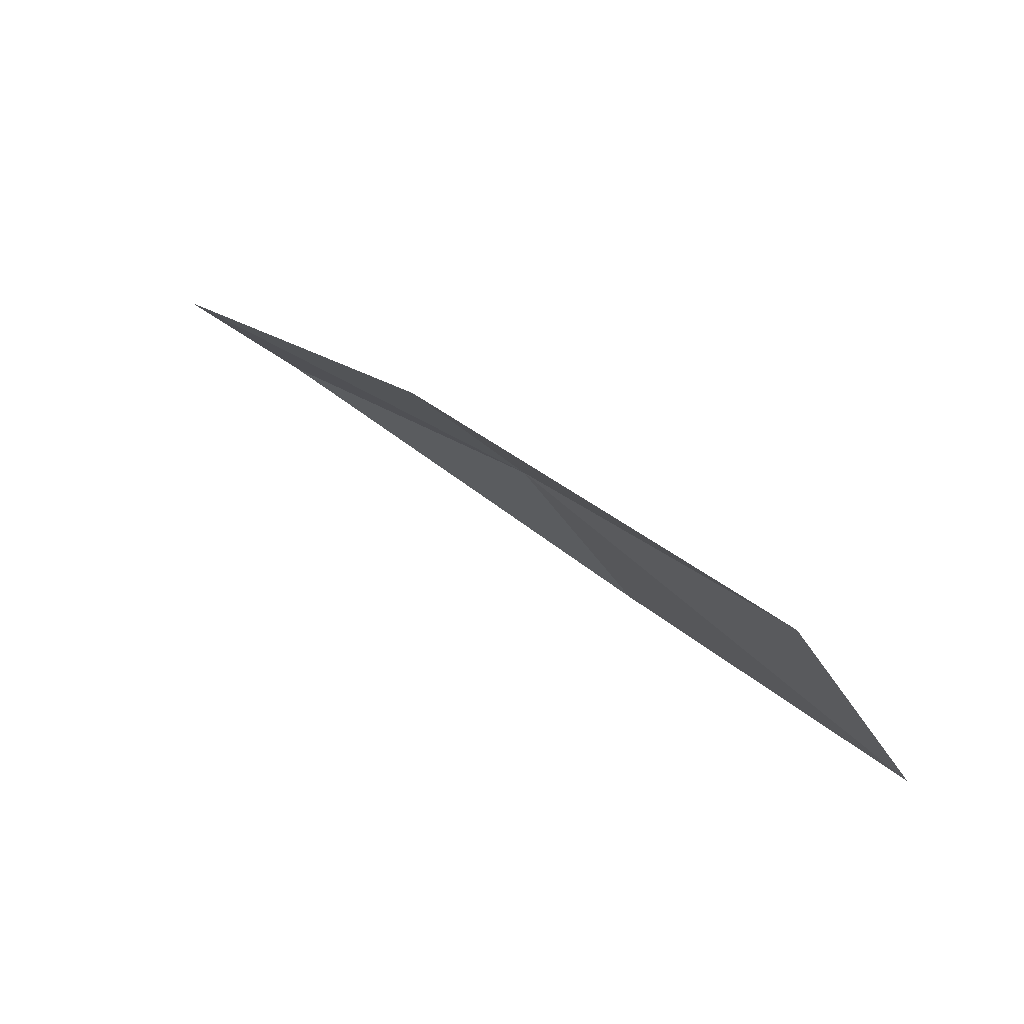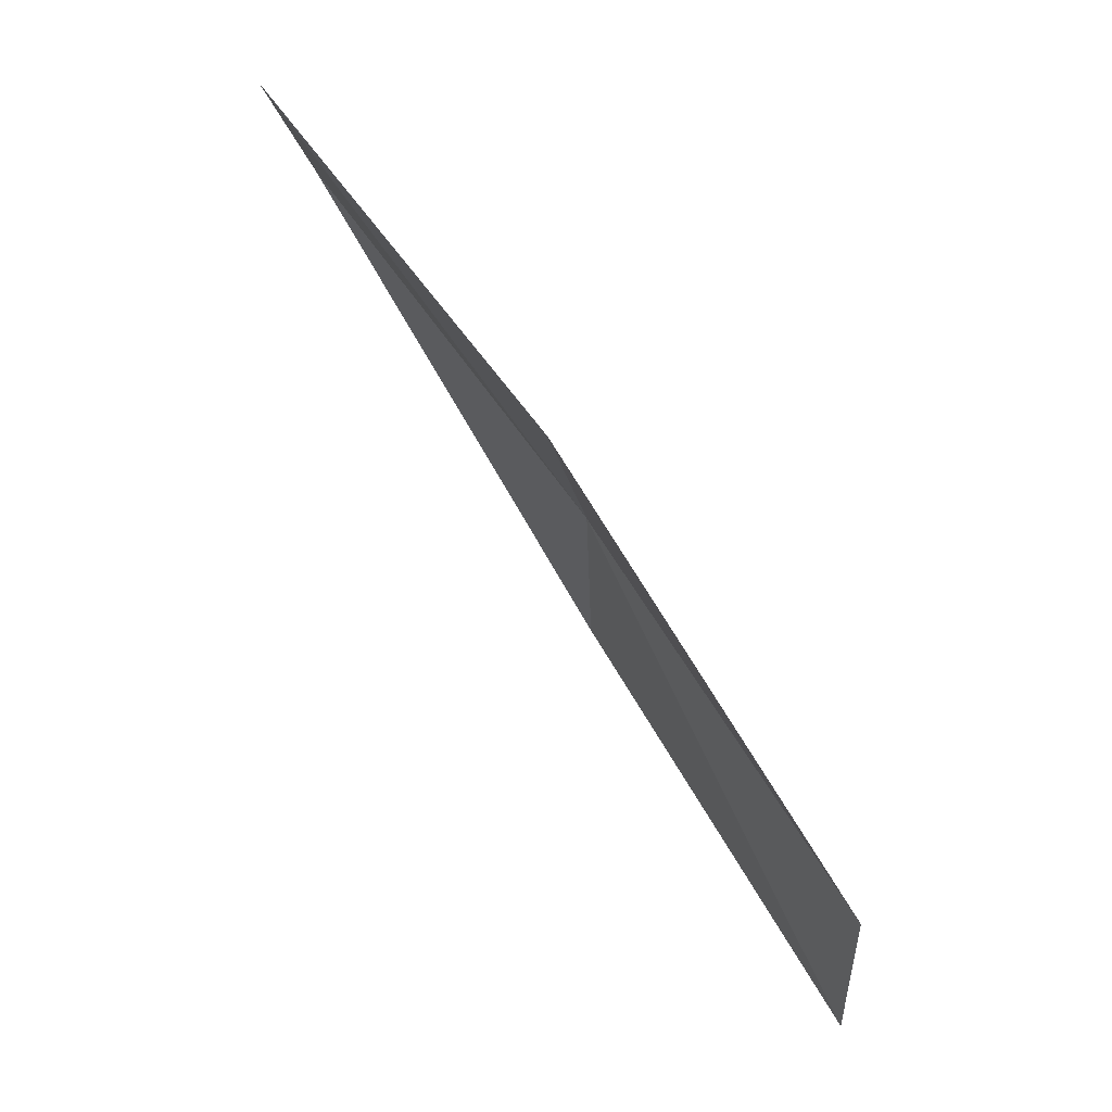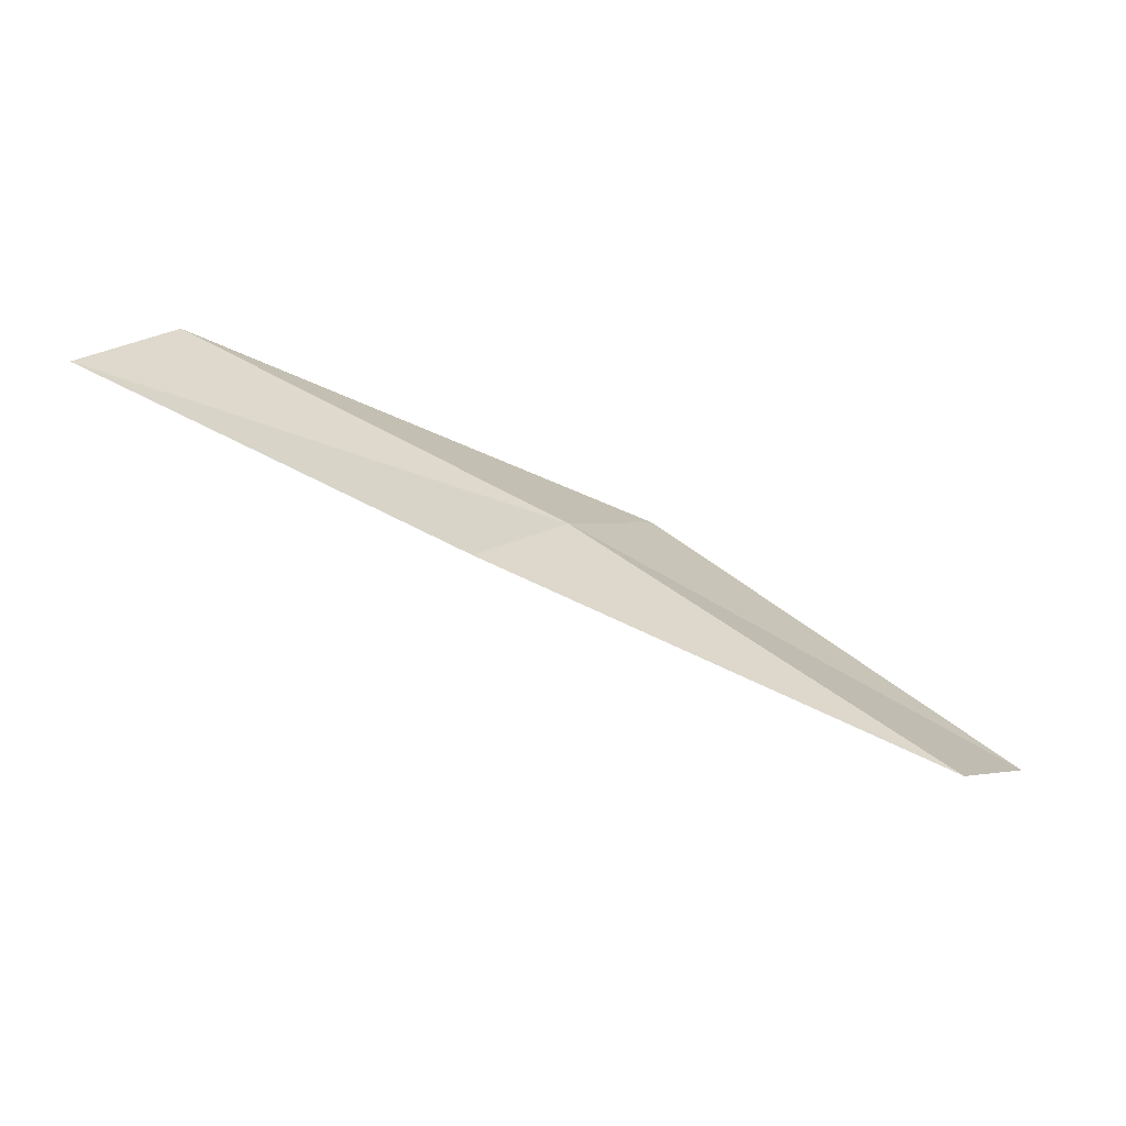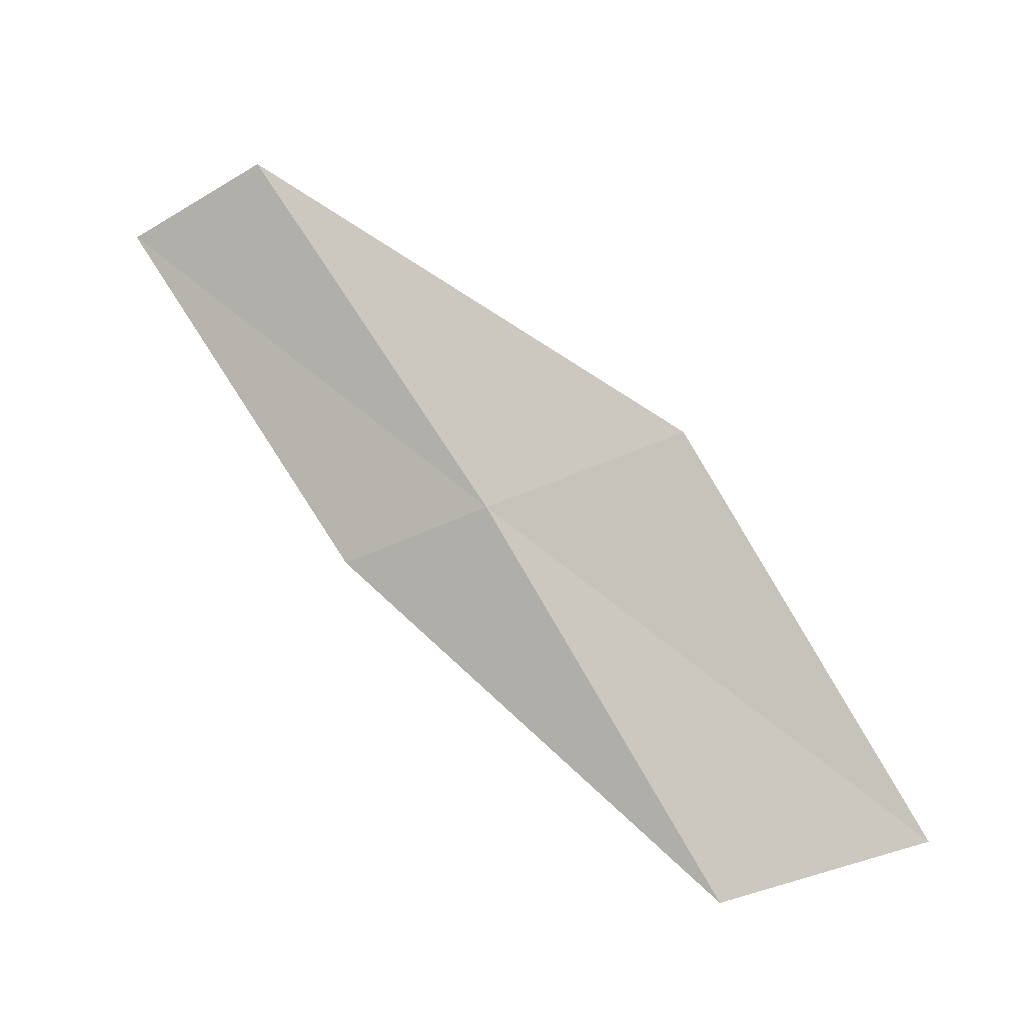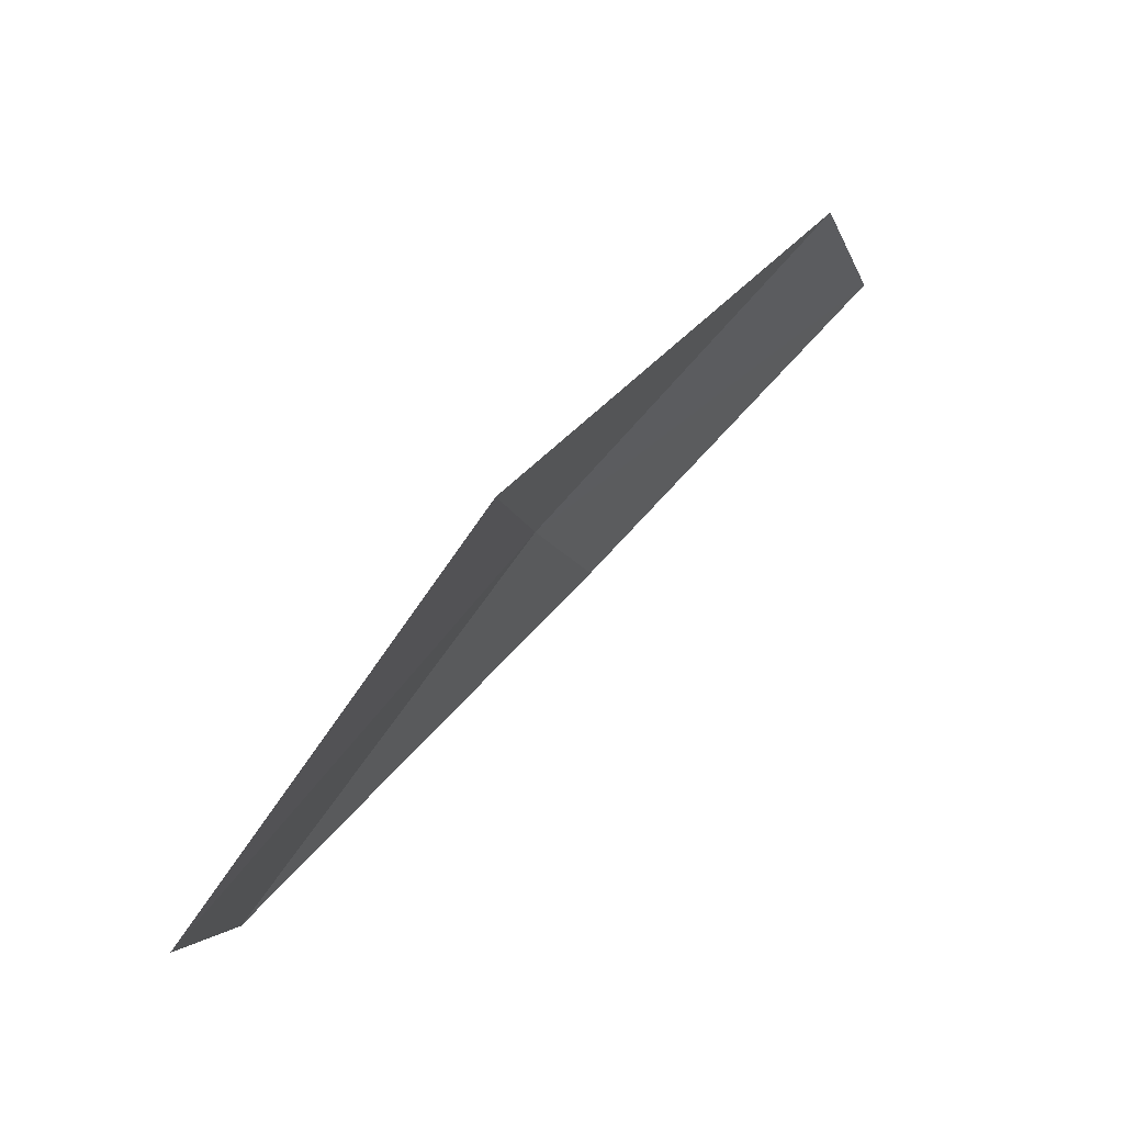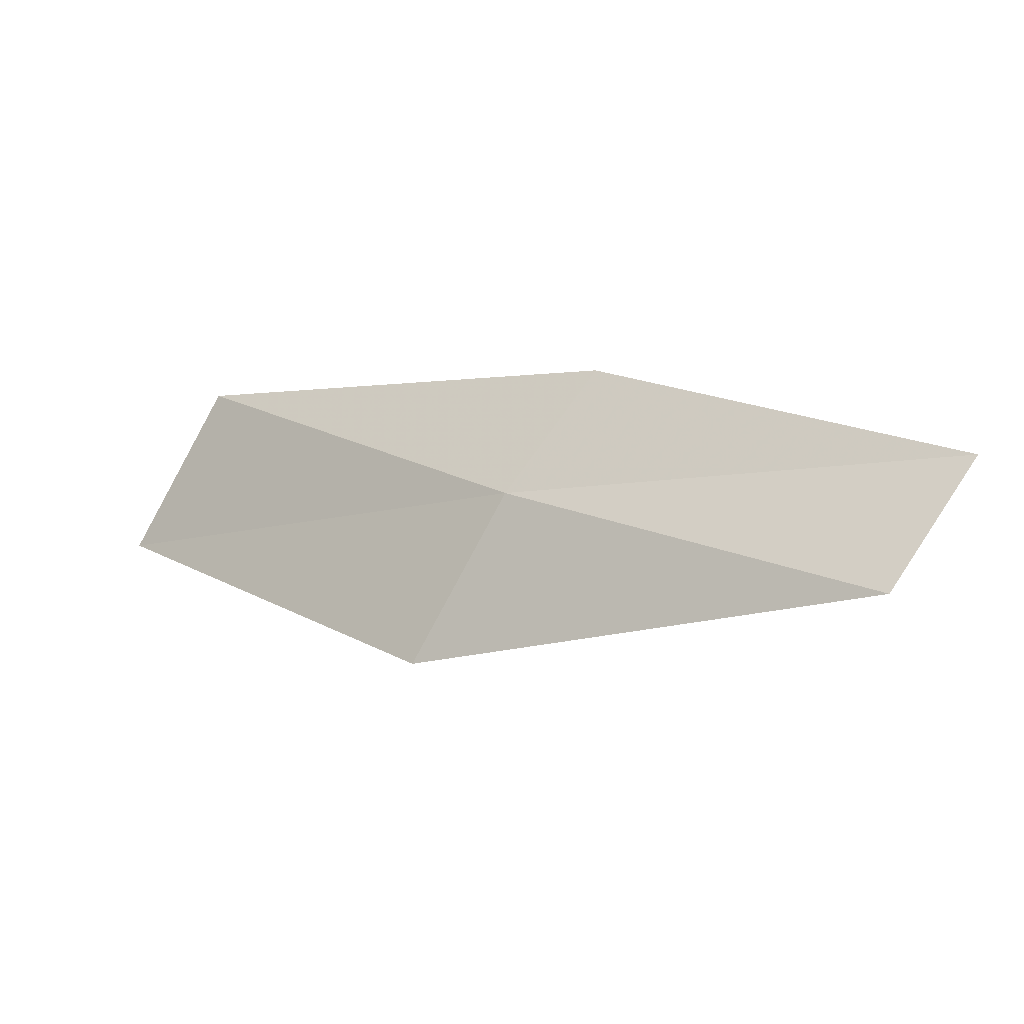
<metadata>
{"format":"obj","ext":"obj","renderer":"f3d","projection":"perspective","resolution":1024,"background":"white","views":[{"elev":16.1,"azim":10.6,"up":"+Z"},{"elev":-53.4,"azim":-32.0,"up":"+Y"},{"elev":59.9,"azim":-12.1,"up":"+Z"},{"elev":26.2,"azim":53.0,"up":"+Y"},{"elev":14.3,"azim":155.2,"up":"+Y"},{"elev":34.2,"azim":173.8,"up":"+Z"}]}
</metadata>
<code>
v 16.77 11.85 18.74
v 18.25 10.34 18.5
v 18.76 10.63 17.71
v 17.29 12.21 17.97
v 16.27 11.5 19.21
v 15.17 13.17 18.95
v 14.7 12.75 19.4
f 1 3 2
f 1 4 3
f 1 2 5
f 1 6 4
f 1 5 7
f 1 7 6

</code>
